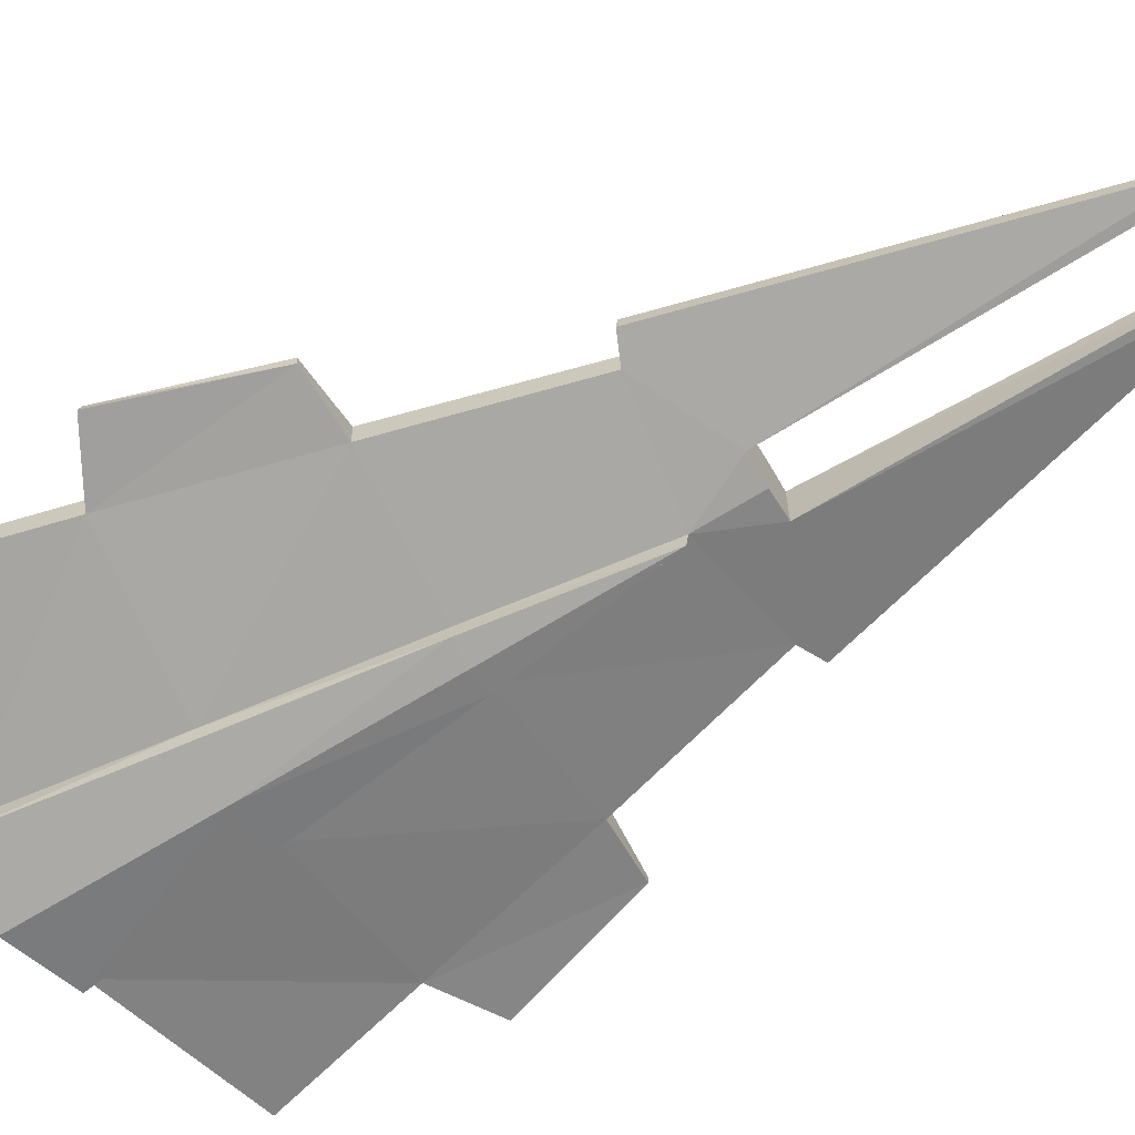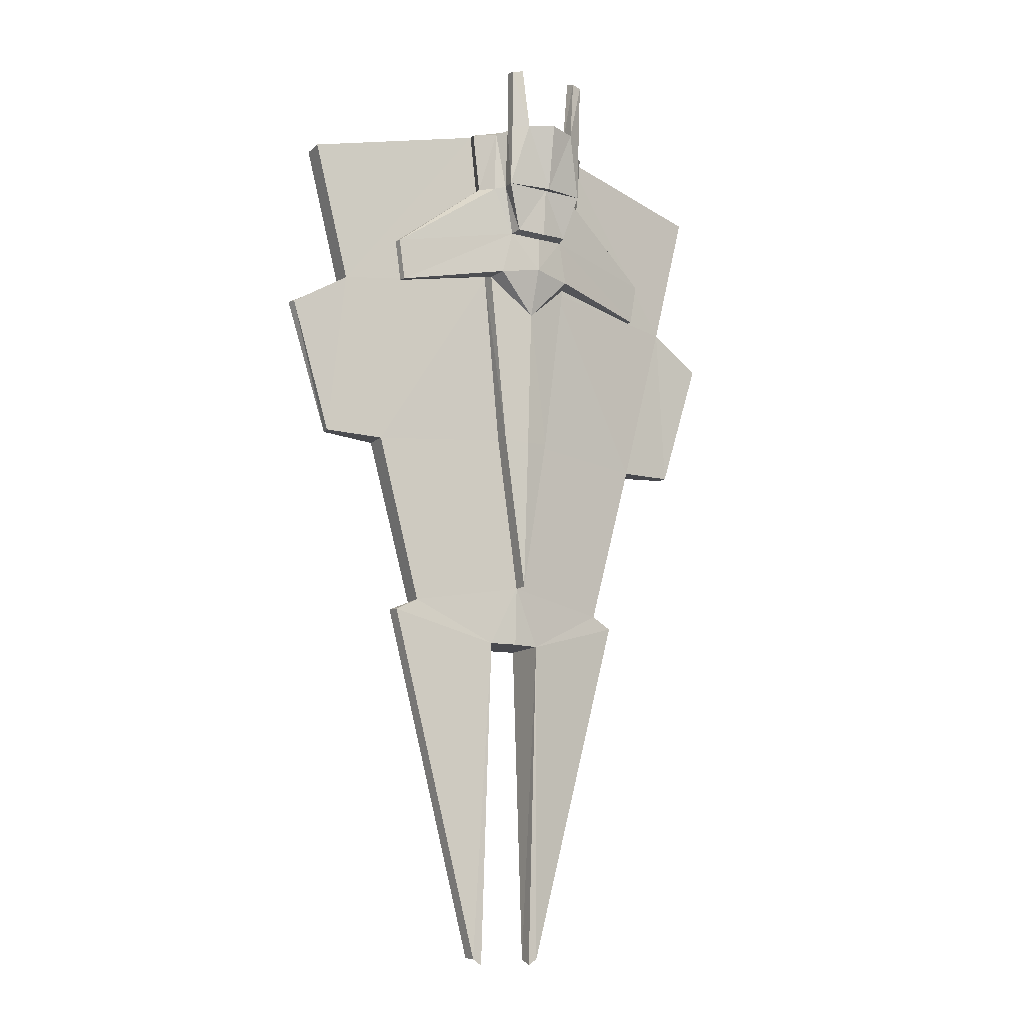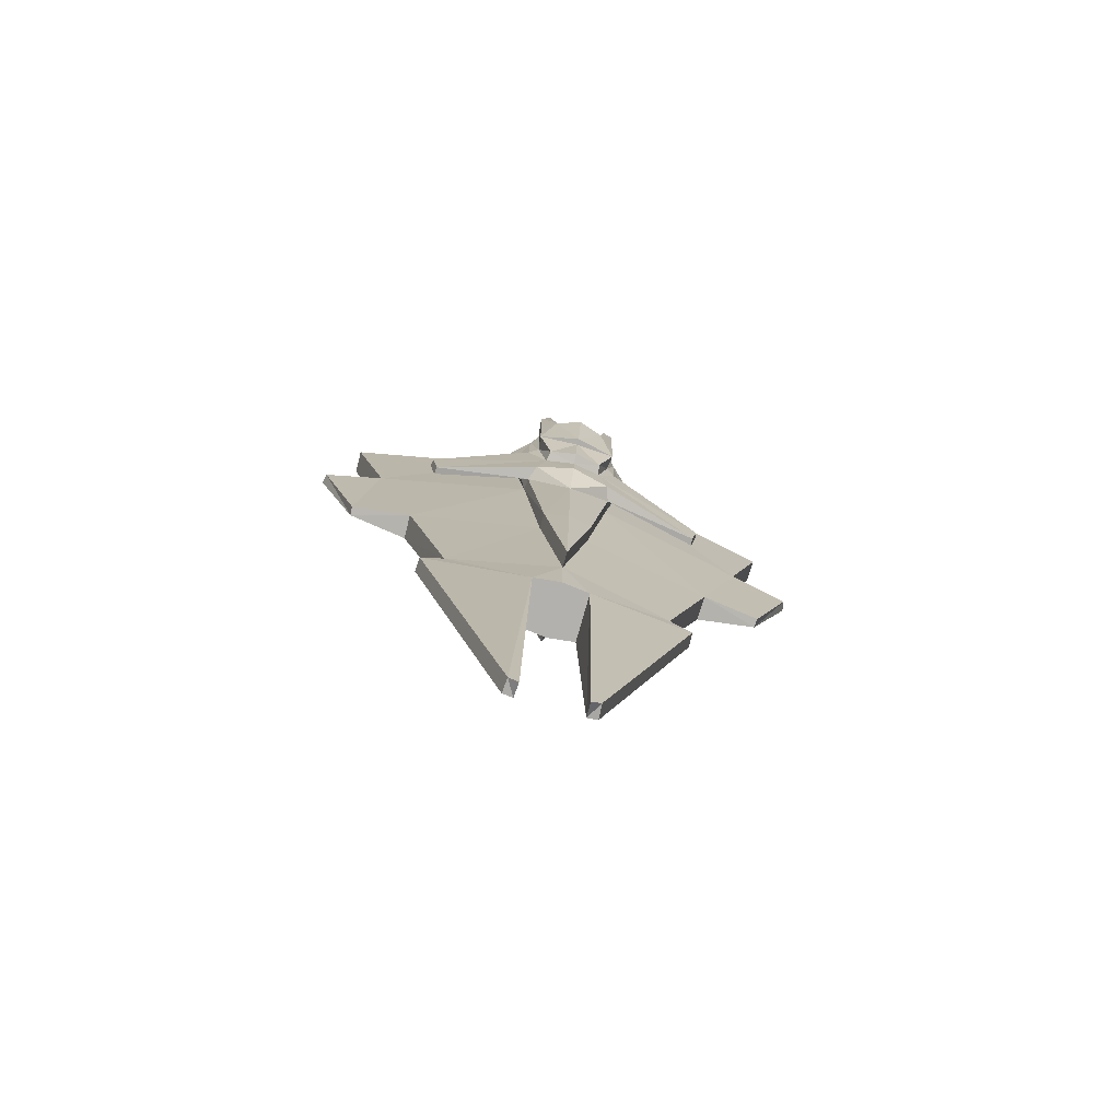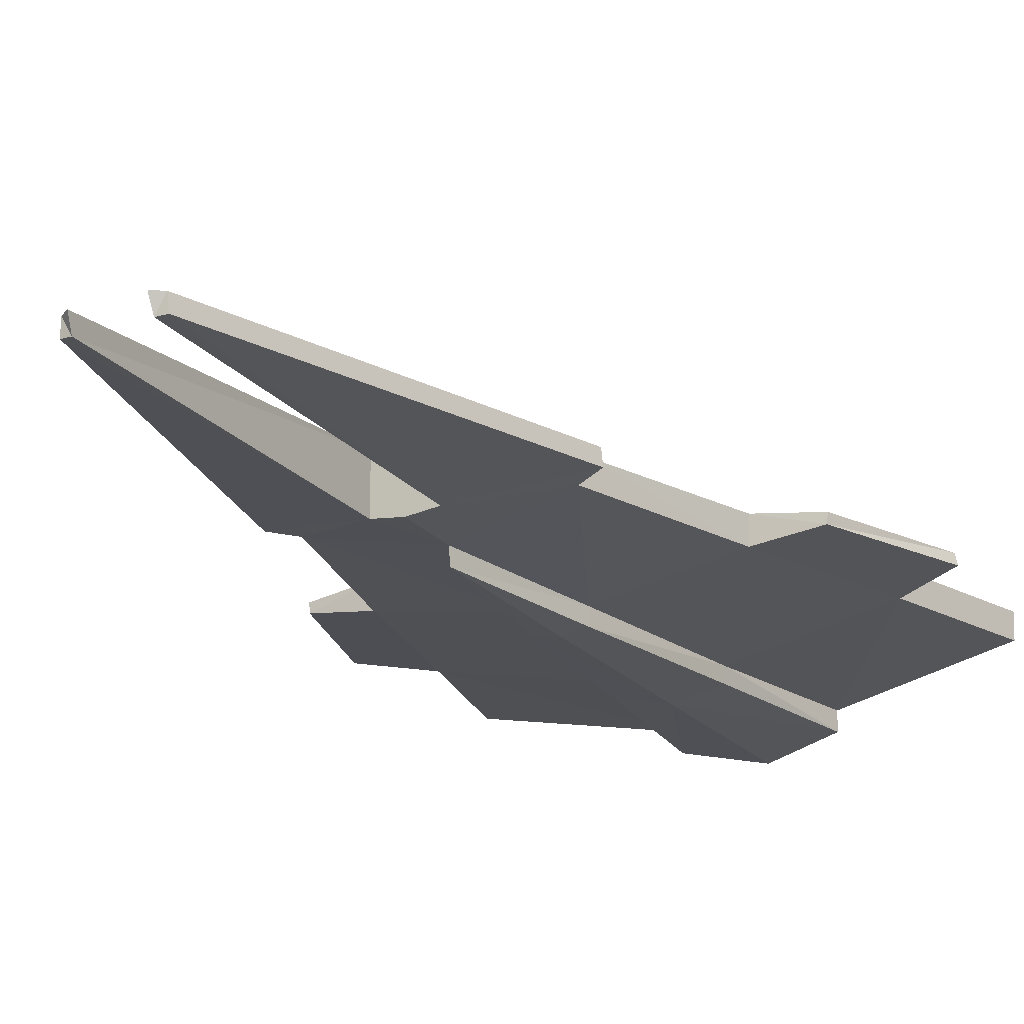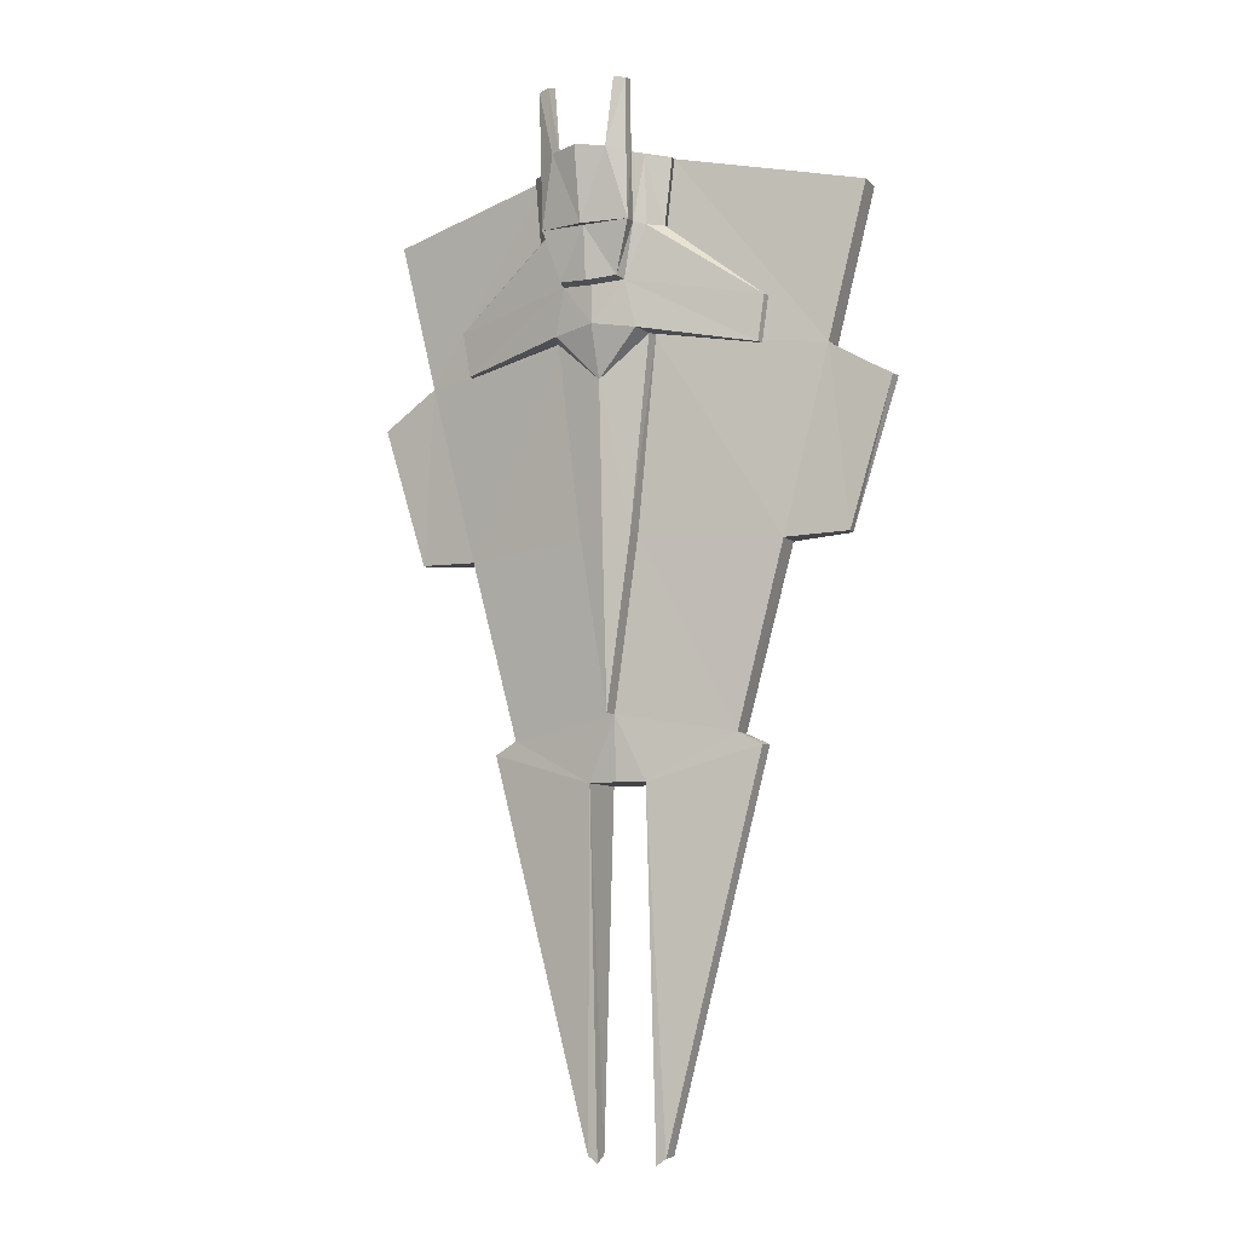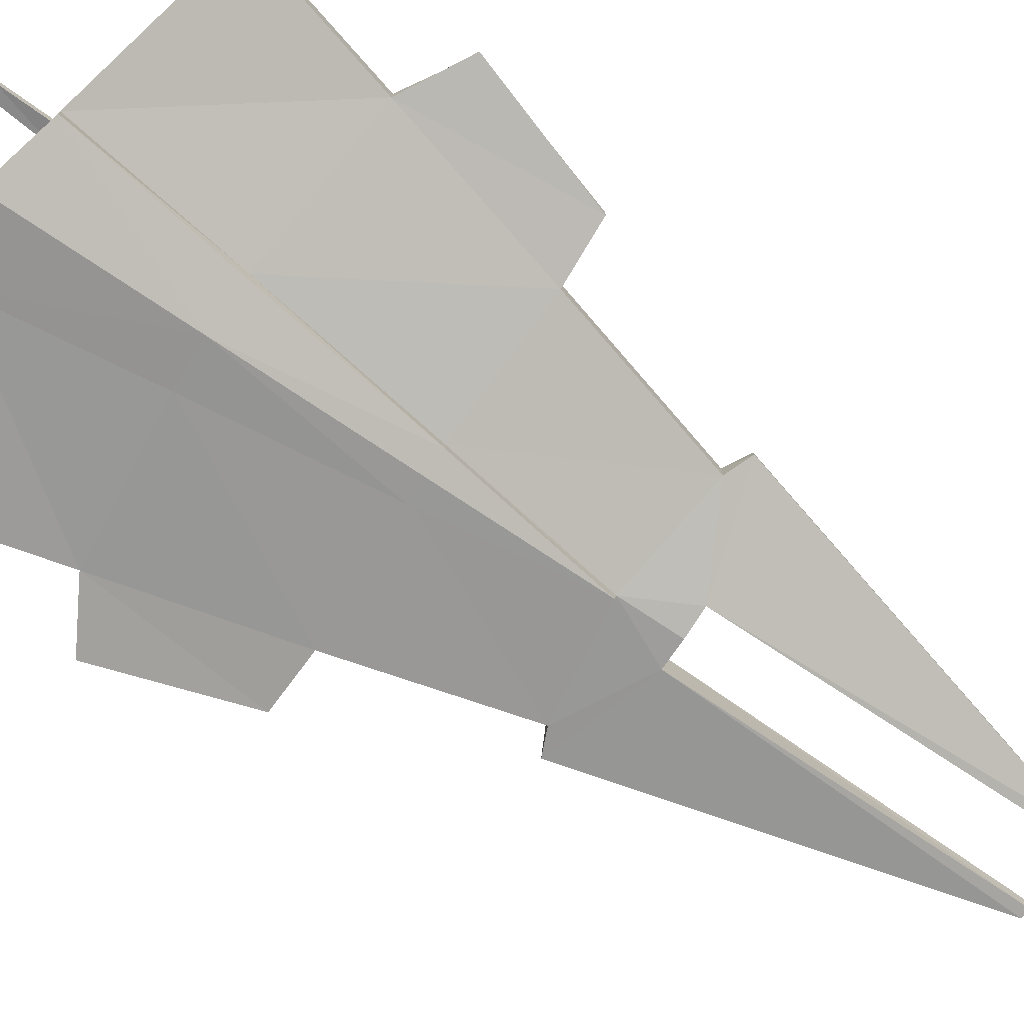
<metadata>
{"format":"obj","ext":"obj","renderer":"f3d","projection":"perspective","resolution":1024,"background":"white","views":[{"elev":-65.9,"azim":121.0,"up":"+Y"},{"elev":-12.6,"azim":149.0,"up":"+Z"},{"elev":-79.3,"azim":164.2,"up":"+Z"},{"elev":-19.1,"azim":-150.6,"up":"+Y"},{"elev":-8.0,"azim":-153.3,"up":"+Z"},{"elev":-78.1,"azim":56.1,"up":"+Y"}]}
</metadata>
<code>
o Cube
v -4.347 -4.016 -25.5
v -4.347 3.702 -25.5
v -3.929 7.66 9.683
v -17.49 -1.942 -18.86
v -17.62 1.584 -18.82
v -21.36 -1.155 -20.55
v -21.21 1.113 -20.7
v -4.631 -1.528 -77.8
v -4.517 0.8315 -78.84
v -6.175 -1.439 -77.63
v -6.024 0.829 -77.79
v -3.668 -5.658 9.35
v -3.929 5.17 9.683
v -24.81 -2.221 8.119
v -24.93 1.725 8.159
v -3.685 -8.17 9.35
v -7.219 8.242 38.01
v -7.633 -6.308 37.68
v -7.35 6.26 38.01
v -31.93 -1.97 35.35
v -32.05 1.77 35.39
v -7.428 -8.547 37.68
v -11.02 8.423 63.36
v -11.02 -6.091 64.3
v -10.33 6.198 63.94
v -37.8 -2.118 58.22
v -37.93 1.622 58.26
v -11.1 -9.033 64.09
v -6.283 10.71 38.49
v -23.35 5.039 35.48
v -23.22 6.265 35.4
v -24.42 5.211 42.17
v -24.3 6.437 42.09
v -10.01 8.698 53.31
v -8.048 10.76 53.24
v -8.004 11.18 63.19
v -4.778 11.25 45.44
v -4.414 13.02 45.72
v -6.392 11.69 53.63
v -6.668 12.85 63.59
v -6.759 14.15 53.39
v -34.27 -1.006 8.499
v -6.755 14.64 63.59
v -34.4 0.4545 8.573
v -41.4 -0.8667 30.09
v -41.08 0.6952 29.95
v -6.819 13.25 74.11
v -4.161 16.05 63.89
v -4.058 13.76 63.55
v -6.906 14.97 73.82
v -5.137 15.47 74.13
v -4.945 13.83 74.64
v 0.0924 -5.036 -16.22
v 0.0924 4.618 -15.89
v 4.531 -4.016 -25.5
v 4.531 3.702 -25.5
v 0.0924 7.107 -15.89
v 4.114 7.66 9.683
v 0.0924 -4.536 -25.5
v 0.0924 4.201 -25.5
v 17.68 -1.942 -18.86
v 17.8 1.584 -18.82
v 21.54 -1.155 -20.55
v 21.39 1.113 -20.7
v 4.816 -1.528 -77.8
v 4.702 0.8315 -78.84
v 6.359 -1.439 -77.63
v 6.209 0.829 -77.79
v 3.852 -5.658 9.35
v 4.114 5.17 9.683
v 0.0924 8.486 8.984
v 0.0924 -7.456 -15.88
v 24.99 -2.221 8.119
v 25.12 1.725 8.159
v 3.87 -8.17 9.35
v 7.403 8.242 38.01
v 0.0924 -8.793 9.615
v 7.818 -6.308 37.68
v 7.535 6.26 38.01
v 0.0924 9.576 31.74
v 32.11 -1.97 35.35
v 32.24 1.77 35.39
v 7.613 -8.547 37.68
v 0.0924 -10.03 37.94
v 11.21 8.423 63.36
v 11.21 -6.091 64.3
v 10.51 6.198 63.94
v 37.99 -2.118 58.22
v 38.11 1.622 58.26
v 11.29 -9.033 64.09
v 0.0924 -11.26 66.79
v 0.0924 8.037 66.13
v 0.0924 -8.876 66.22
v 0.0924 -6.794 63.6
v 0.0924 5.774 63.94
v 6.468 10.71 38.49
v 0.0924 10.83 66.04
v 0.0924 12.06 39.42
v 23.53 5.039 35.48
v 23.4 6.265 35.4
v 24.61 5.211 42.17
v 24.48 6.437 42.09
v 10.19 8.698 53.31
v 8.232 10.76 53.24
v 8.188 11.18 63.19
v 4.963 11.25 45.44
v 0.0924 12.11 45.04
v 4.599 13.02 45.72
v 0.0924 13.88 45.32
v 6.576 11.69 53.63
v 6.852 12.85 63.59
v 6.944 14.15 53.39
v 34.46 -1.006 8.499
v 6.939 14.64 63.59
v 0.0924 14.52 53.23
v 34.58 0.4545 8.573
v 41.58 -0.8667 30.09
v 41.26 0.6952 29.95
v 7.004 13.25 74.11
v 0.0924 15.62 53.2
v 4.345 16.05 63.89
v 0.0924 17.42 64.27
v 4.242 13.76 63.55
v 0.0924 14.71 64.69
v 7.091 14.97 73.82
v 5.322 15.47 74.13
v 5.129 13.83 74.64
f 1 53 4
f 60 59 1
f 5 4 14
f 16 72 77
f 13 3 57
f 5 7 6
f 2 7 5
f 7 11 10
f 4 53 12
f 8 10 11
f 1 6 10
f 2 1 8
f 2 9 11
f 84 91 28
f 15 21 19
f 57 3 71
f 5 15 13
f 53 1 59
f 12 53 72
f 54 60 2
f 20 21 46
f 3 17 80
f 18 19 13
f 14 12 18
f 16 77 84
f 3 13 19
f 16 22 18
f 24 25 27
f 20 18 24
f 17 19 34
f 18 22 28
f 21 27 25
f 21 20 26
f 18 24 25
f 25 92 23
f 28 91 93
f 24 94 95
f 24 93 94
f 92 25 95
f 80 17 29
f 23 92 97
f 17 30 31
f 30 32 33
f 33 32 34
f 17 34 32
f 25 34 19
f 23 34 25
f 34 23 36
f 98 29 37
f 107 37 38
f 29 31 37
f 31 33 37
f 33 35 37
f 97 36 23
f 36 40 39
f 37 35 39
f 38 41 115
f 15 14 42
f 42 45 46
f 40 43 41
f 39 41 38
f 20 45 42
f 21 15 44
f 48 43 50
f 49 52 47
f 49 48 51
f 40 47 50
f 97 49 40
f 49 97 124
f 48 49 124
f 115 41 120
f 120 41 48
f 41 43 48
f 50 47 52
f 55 63 61
f 55 59 60
f 62 74 73
f 75 77 72
f 57 58 70
f 62 61 63
f 62 64 56
f 67 68 64
f 61 73 69
f 68 67 65
f 55 65 67
f 56 66 65
f 68 66 56
f 90 91 84
f 79 82 74
f 57 71 58
f 70 74 62
f 53 59 55
f 69 75 72
f 54 56 60
f 81 117 118
f 80 76 58
f 70 79 78
f 73 81 78
f 75 83 84
f 58 76 79
f 78 83 75
f 86 88 89
f 81 88 86
f 76 103 79
f 78 86 90
f 87 89 82
f 82 89 88
f 78 79 87
f 87 85 92
f 90 86 93
f 86 87 95
f 86 94 93
f 92 95 87
f 80 98 96
f 85 97 92
f 100 99 76
f 102 101 99
f 102 104 103
f 76 99 101
f 87 79 103
f 85 87 103
f 105 85 103
f 98 107 106
f 107 109 108
f 96 106 100
f 100 106 102
f 102 106 104
f 97 85 105
f 110 111 105
f 106 110 104
f 115 112 108
f 74 116 113
f 118 117 113
f 112 114 111
f 108 112 110
f 113 117 81
f 82 118 116
f 121 126 125
f 119 127 123
f 123 127 126
f 125 119 111
f 111 123 97
f 123 124 97
f 121 122 124
f 115 120 112
f 120 122 121
f 112 121 114
f 127 119 125
f 6 1 4
f 2 60 1
f 15 5 14
f 54 13 57
f 4 5 6
f 54 2 5
f 6 7 10
f 14 4 12
f 9 8 11
f 8 1 10
f 9 2 8
f 7 2 11
f 22 84 28
f 13 15 19
f 54 5 13
f 16 12 72
f 45 20 46
f 71 3 80
f 12 18 13
f 20 14 18
f 22 16 84
f 17 3 19
f 12 16 18
f 26 24 27
f 26 20 24
f 24 18 28
f 19 21 25
f 27 21 26
f 19 18 25
f 24 28 93
f 25 24 95
f 98 80 29
f 29 17 31
f 31 30 33
f 35 33 34
f 30 17 32
f 35 34 36
f 107 98 37
f 109 107 38
f 35 36 39
f 109 38 115
f 44 15 42
f 44 42 46
f 39 40 41
f 37 39 38
f 14 20 42
f 46 21 44
f 51 48 50
f 40 49 47
f 52 49 51
f 43 40 50
f 36 97 40
f 122 48 124
f 122 120 48
f 51 50 52
f 53 55 61
f 56 55 60
f 61 62 73
f 54 57 70
f 64 62 63
f 54 62 56
f 63 67 64
f 53 61 69
f 66 68 65
f 63 55 67
f 55 56 65
f 64 68 56
f 83 90 84
f 70 79 74
f 54 70 62
f 53 69 72
f 82 81 118
f 71 80 58
f 69 70 78
f 69 73 78
f 77 75 84
f 70 58 79
f 69 78 75
f 87 86 89
f 78 81 86
f 83 78 90
f 79 87 82
f 81 82 88
f 86 78 87
f 91 90 93
f 94 86 95
f 76 80 96
f 96 100 76
f 100 102 99
f 101 102 103
f 103 76 101
f 104 105 103
f 96 98 106
f 106 107 108
f 104 110 105
f 109 115 108
f 73 74 113
f 116 118 113
f 110 112 111
f 106 108 110
f 73 113 81
f 74 82 116
f 114 121 125
f 111 119 123
f 121 123 126
f 114 125 111
f 105 111 97
f 123 121 124
f 112 120 121
f 126 127 125

</code>
